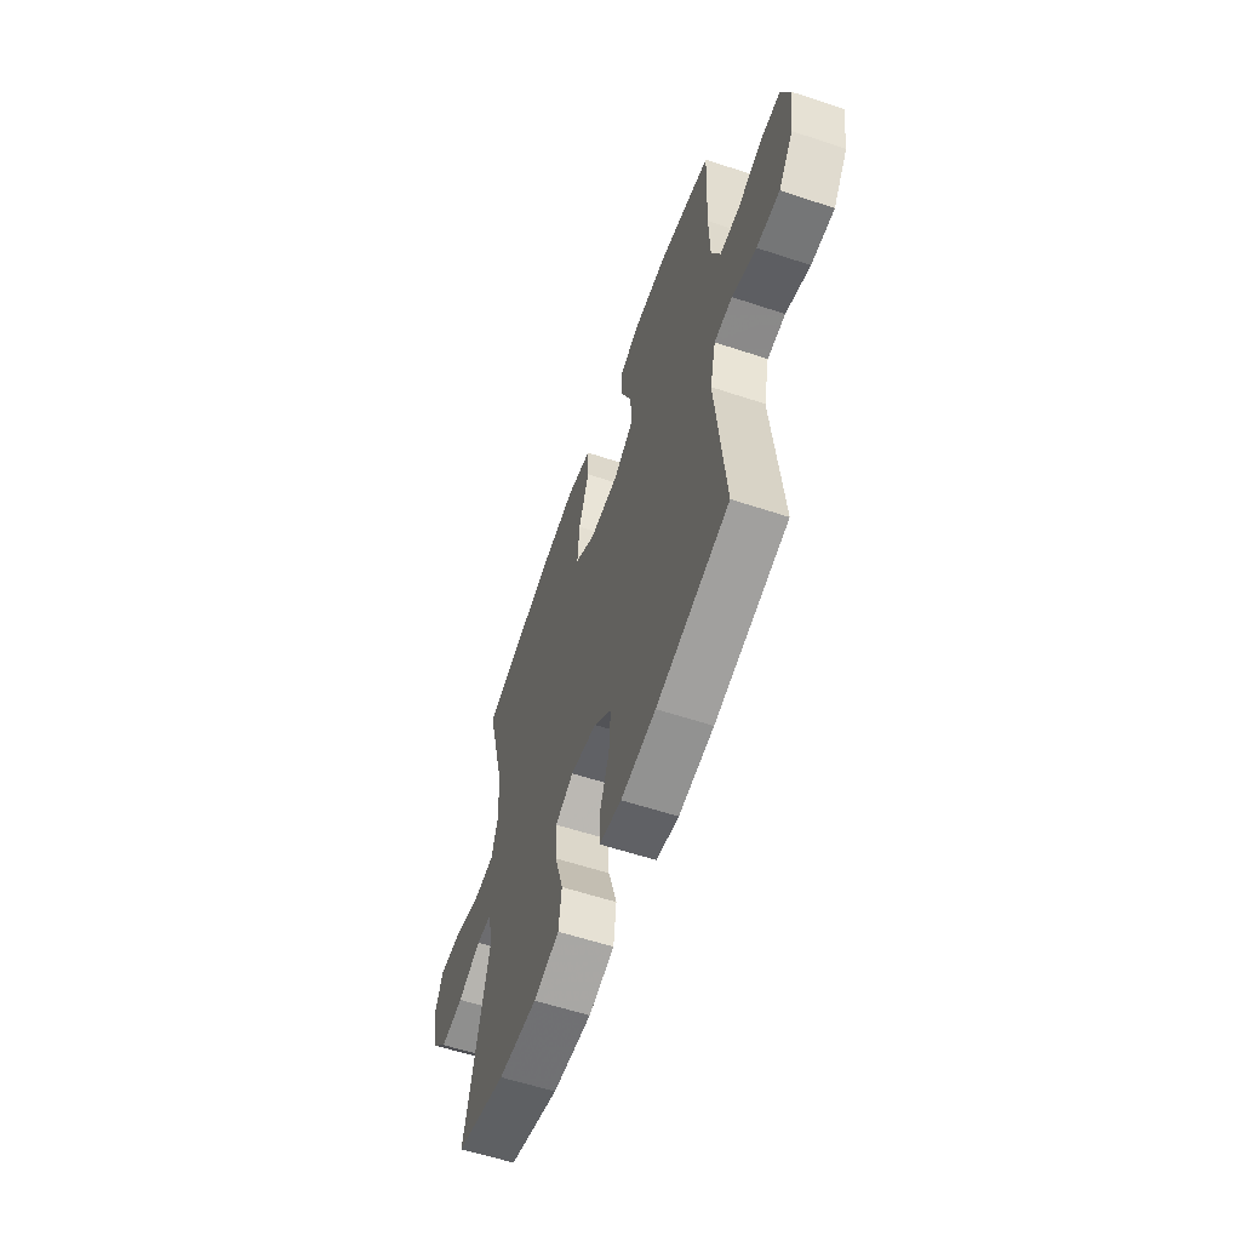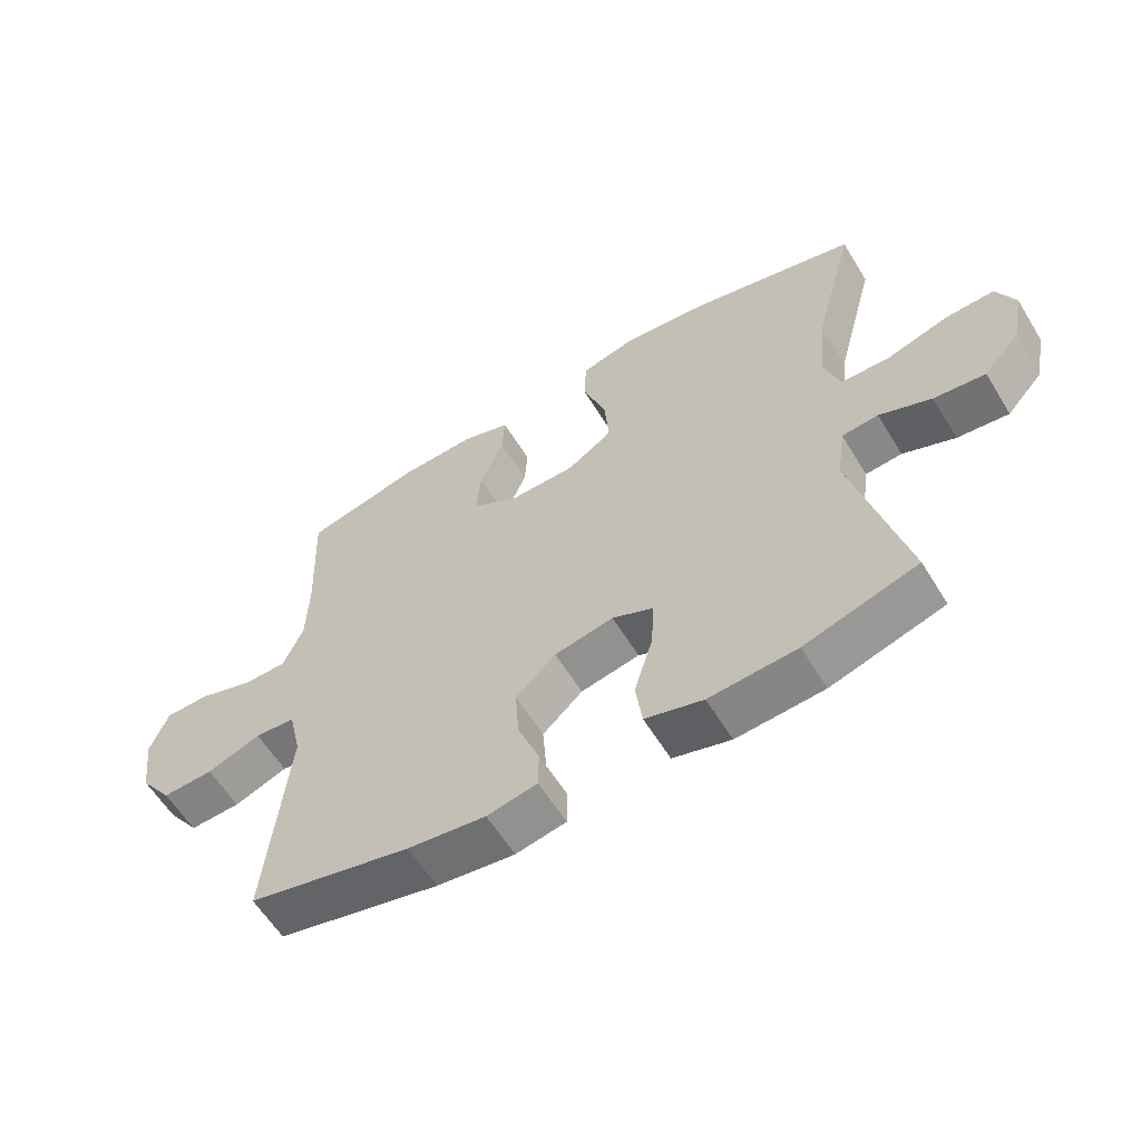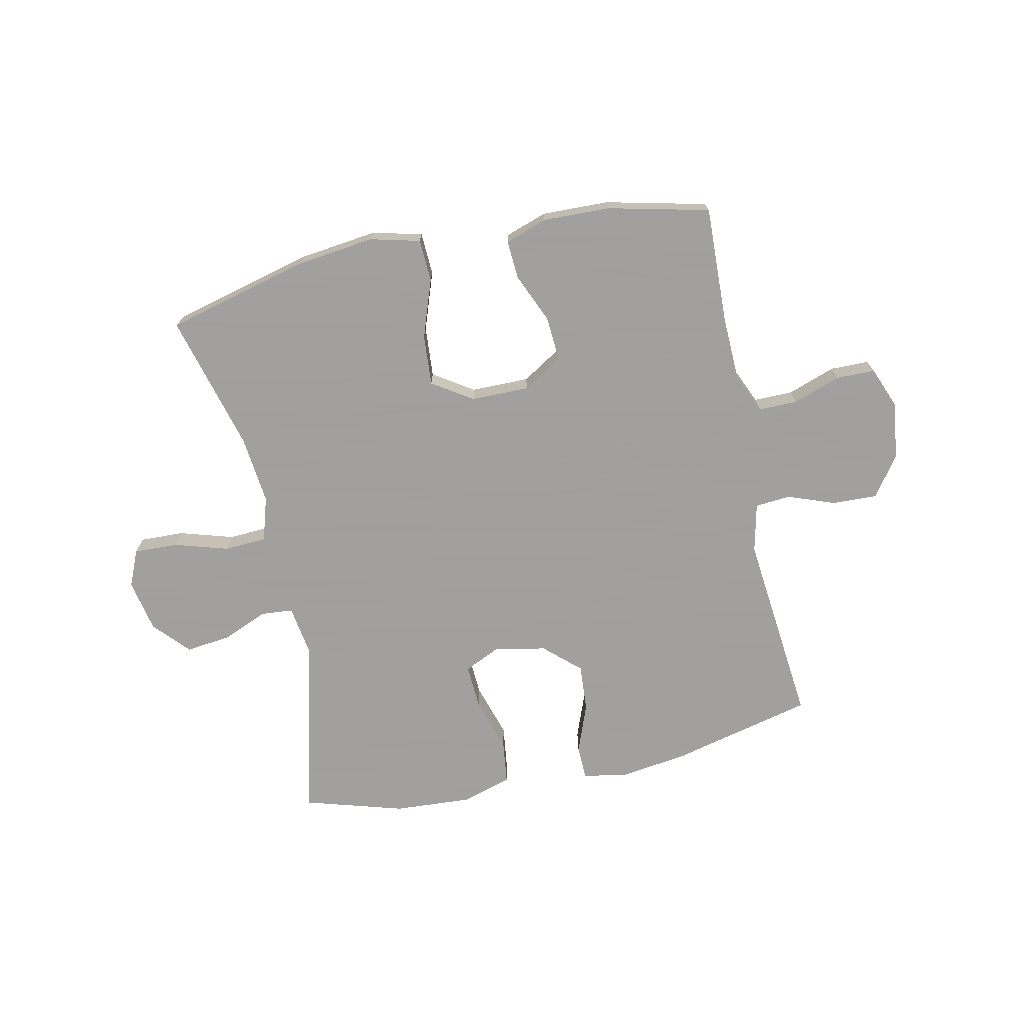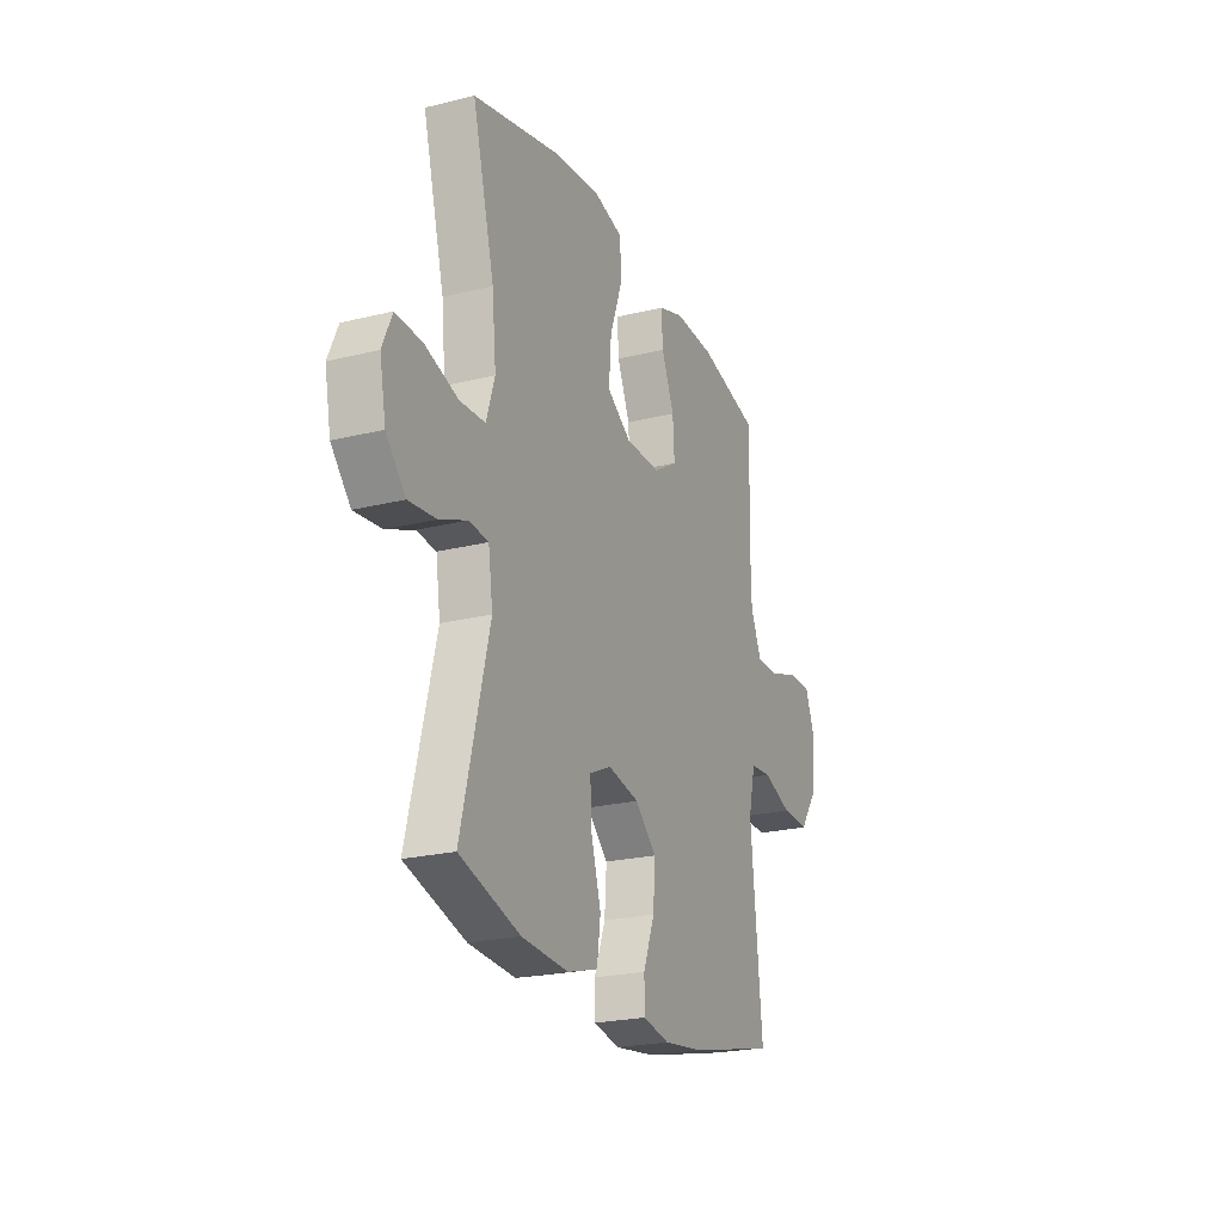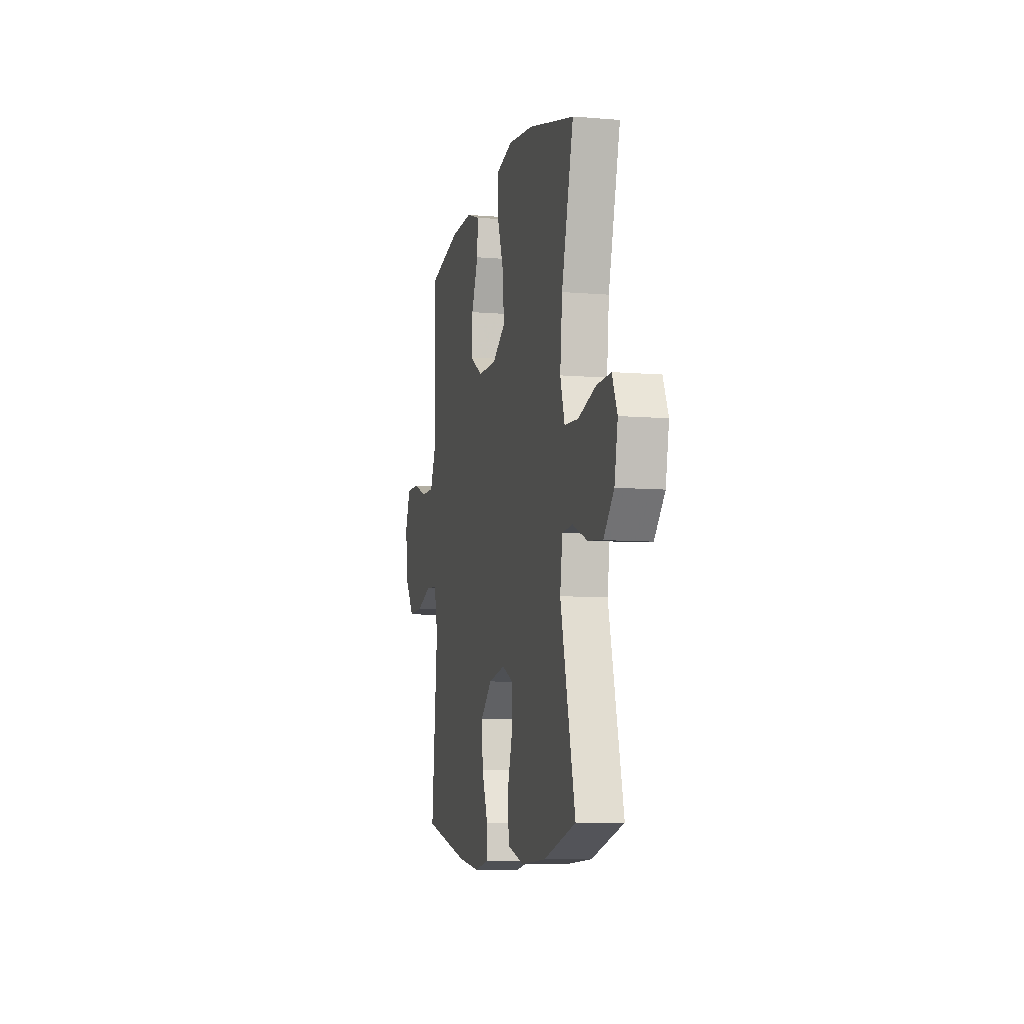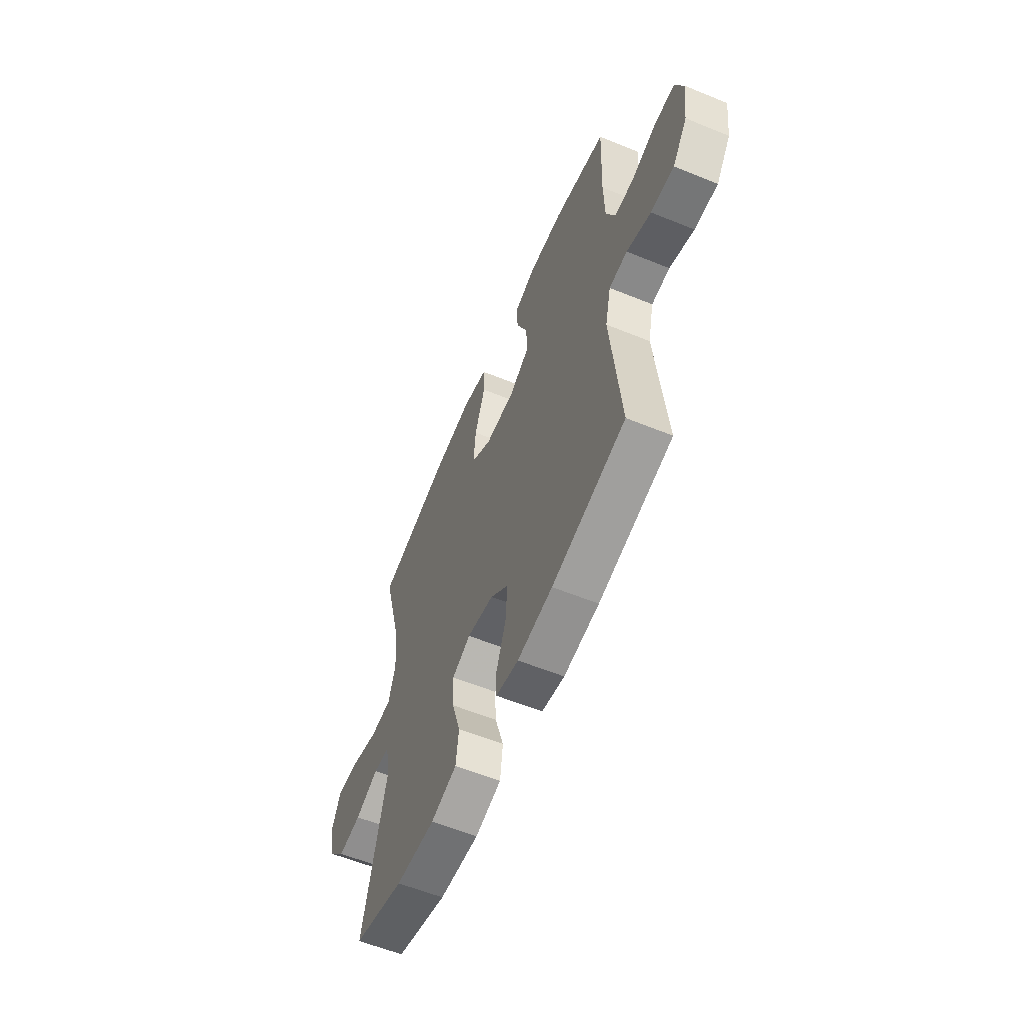
<metadata>
{"format":"obj","ext":"obj","renderer":"f3d","projection":"perspective","resolution":1024,"background":"white","views":[{"elev":-58.8,"azim":71.1,"up":"+Z"},{"elev":-59.8,"azim":-148.6,"up":"+Z"},{"elev":-71.9,"azim":12.3,"up":"+Y"},{"elev":-22.9,"azim":-67.0,"up":"+Z"},{"elev":-8.0,"azim":-103.3,"up":"+Z"},{"elev":-58.8,"azim":67.2,"up":"+Z"}]}
</metadata>
<code>
v 0.5 0.07 0.5
v 0.492 0.07 0.297
v 0.495 0.07 0.184
v 0.526 0.07 0.112
v 0.594 0.07 0.112
v 0.678 0.07 0.141
v 0.746 0.07 0.14
v 0.774 0.07 0.068
v 0.761 0.07 -0.033
v 0.711 0.07 -0.103
v 0.632 0.07 -0.1
v 0.549 0.07 -0.069
v 0.487 0.07 -0.074
v 0.467 0.07 -0.16
v 0.5 0.07 -0.5
v 0.25 0.07 -0.559
v 0.13 0.07 -0.575
v 0.053 0.07 -0.56
v 0.052 0.07 -0.5
v 0.085 0.07 -0.414
v 0.091 0.07 -0.331
v 0.029 0.07 -0.274
v -0.062 0.07 -0.256
v -0.125 0.07 -0.285
v -0.121 0.07 -0.363
v -0.092 0.07 -0.459
v -0.102 0.07 -0.535
v -0.191 0.07 -0.561
v -0.326 0.07 -0.552
v -0.5 0.07 -0.5
v -0.42 0.07 -0.181
v -0.433 0.07 -0.092
v -0.489 0.07 -0.087
v -0.569 0.07 -0.12
v -0.648 0.07 -0.129
v -0.704 0.07 -0.067
v -0.722 0.07 0.025
v -0.694 0.07 0.089
v -0.617 0.07 0.086
v -0.522 0.07 0.057
v -0.448 0.07 0.061
v -0.424 0.07 0.138
v -0.436 0.07 0.258
v -0.5 0.07 0.5
v -0.248 0.07 0.563
v -0.112 0.07 0.579
v -0.025 0.07 0.557
v -0.022 0.07 0.482
v -0.058 0.07 0.381
v -0.065 0.07 0.292
v 0.005 0.07 0.246
v 0.107 0.07 0.245
v 0.177 0.07 0.288
v 0.172 0.07 0.366
v 0.135 0.07 0.453
v 0.131 0.07 0.521
v 0.205 0.07 0.546
v 0.323 0.07 0.542
v 0.5 0 0.5
v 0.492 0 0.297
v 0.495 0 0.184
v 0.526 0 0.112
v 0.594 0 0.112
v 0.678 0 0.141
v 0.746 0 0.14
v 0.774 0 0.068
v 0.761 0 -0.033
v 0.711 0 -0.103
v 0.632 0 -0.1
v 0.549 0 -0.069
v 0.487 0 -0.074
v 0.467 0 -0.16
v 0.5 0 -0.5
v 0.25 0 -0.559
v 0.13 0 -0.575
v 0.053 0 -0.56
v 0.052 0 -0.5
v 0.085 0 -0.414
v 0.091 0 -0.331
v 0.029 0 -0.274
v -0.062 0 -0.256
v -0.125 0 -0.285
v -0.121 0 -0.363
v -0.092 0 -0.459
v -0.102 0 -0.535
v -0.191 0 -0.561
v -0.326 0 -0.552
v -0.5 0 -0.5
v -0.42 0 -0.181
v -0.433 0 -0.092
v -0.489 0 -0.087
v -0.569 0 -0.12
v -0.648 0 -0.129
v -0.704 0 -0.067
v -0.722 0 0.025
v -0.694 0 0.089
v -0.617 0 0.086
v -0.522 0 0.057
v -0.448 0 0.061
v -0.424 0 0.138
v -0.436 0 0.258
v -0.5 0 0.5
v -0.248 0 0.563
v -0.112 0 0.579
v -0.025 0 0.557
v -0.022 0 0.482
v -0.058 0 0.381
v -0.065 0 0.292
v 0.005 0 0.246
v 0.107 0 0.245
v 0.177 0 0.288
v 0.172 0 0.366
v 0.135 0 0.453
v 0.131 0 0.521
v 0.205 0 0.546
v 0.323 0 0.542
f 58 1 2
f 57 58 2
f 56 57 2
f 55 56 2
f 54 55 2
f 53 54 2 3
f 52 53 3 4
f 51 52 4
f 47 48 49
f 46 47 49
f 45 46 49
f 44 45 49
f 43 44 49
f 42 43 49 50
f 41 42 50 51
f 38 39 40
f 37 38 40
f 36 37 40
f 35 36 40
f 34 35 40
f 33 34 40
f 32 33 40 41
f 41 51 4
f 32 41 4
f 31 32 4
f 29 30 31
f 28 29 31
f 27 28 31
f 26 27 31
f 25 26 31
f 18 19 20
f 17 18 20
f 16 17 20
f 15 16 20
f 14 15 20
f 13 14 20 21
f 10 11 12
f 9 10 12
f 8 9 12
f 7 8 12
f 6 7 12
f 5 6 12
f 5 12 13
f 13 21 22
f 5 13 22
f 4 5 22
f 24 25 31
f 23 24 31 4
f 4 22 23
f 60 59 116
f 60 116 115
f 60 115 114
f 60 114 113
f 60 113 112
f 61 60 112 111
f 62 61 111 110
f 62 110 109
f 107 106 105
f 107 105 104
f 107 104 103
f 107 103 102
f 107 102 101
f 108 107 101 100
f 109 108 100 99
f 98 97 96
f 98 96 95
f 98 95 94
f 98 94 93
f 98 93 92
f 98 92 91
f 99 98 91 90
f 62 109 99
f 62 99 90
f 62 90 89
f 89 88 87
f 89 87 86
f 89 86 85
f 89 85 84
f 89 84 83
f 78 77 76
f 78 76 75
f 78 75 74
f 78 74 73
f 78 73 72
f 79 78 72 71
f 70 69 68
f 70 68 67
f 70 67 66
f 70 66 65
f 70 65 64
f 70 64 63
f 71 70 63
f 80 79 71
f 80 71 63
f 80 63 62
f 89 83 82
f 62 89 82 81
f 81 80 62
f 1 59 60 2
f 2 60 61 3
f 3 61 62 4
f 4 62 63 5
f 5 63 64 6
f 6 64 65 7
f 7 65 66 8
f 8 66 67 9
f 9 67 68 10
f 10 68 69 11
f 11 69 70 12
f 12 70 71 13
f 13 71 72 14
f 14 72 73 15
f 15 73 74 16
f 16 74 75 17
f 17 75 76 18
f 18 76 77 19
f 19 77 78 20
f 20 78 79 21
f 21 79 80 22
f 22 80 81 23
f 23 81 82 24
f 24 82 83 25
f 25 83 84 26
f 26 84 85 27
f 27 85 86 28
f 28 86 87 29
f 29 87 88 30
f 30 88 89 31
f 31 89 90 32
f 32 90 91 33
f 33 91 92 34
f 34 92 93 35
f 35 93 94 36
f 36 94 95 37
f 37 95 96 38
f 38 96 97 39
f 39 97 98 40
f 40 98 99 41
f 41 99 100 42
f 42 100 101 43
f 43 101 102 44
f 44 102 103 45
f 45 103 104 46
f 46 104 105 47
f 47 105 106 48
f 48 106 107 49
f 49 107 108 50
f 50 108 109 51
f 51 109 110 52
f 52 110 111 53
f 53 111 112 54
f 54 112 113 55
f 55 113 114 56
f 56 114 115 57
f 57 115 116 58
f 58 116 59 1

</code>
